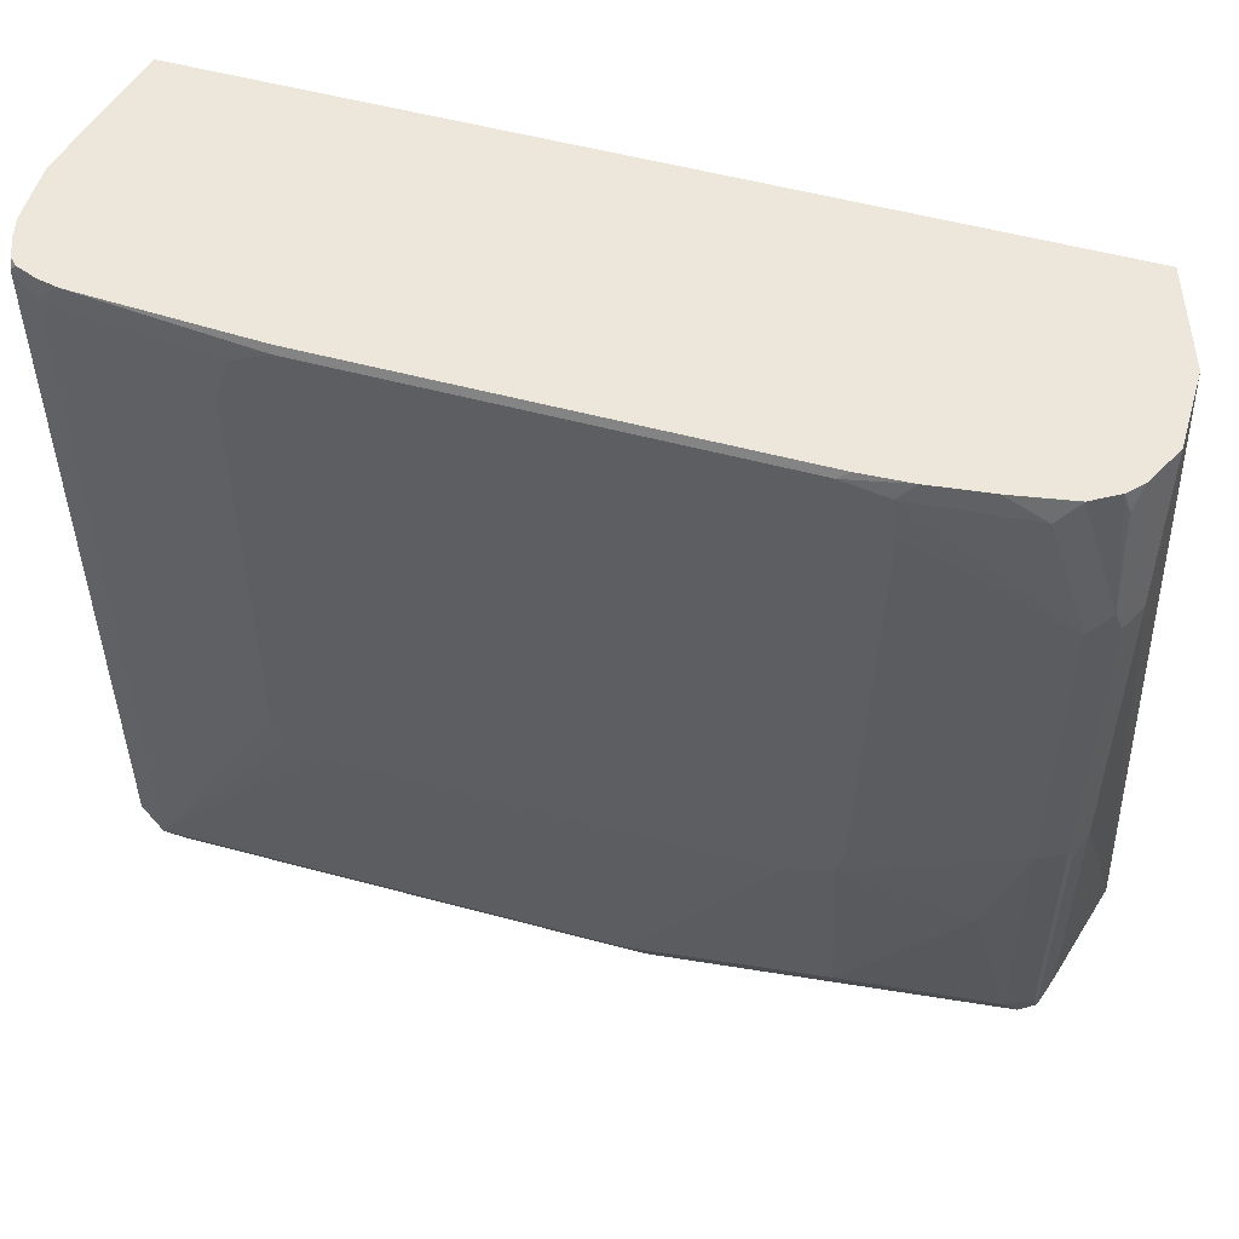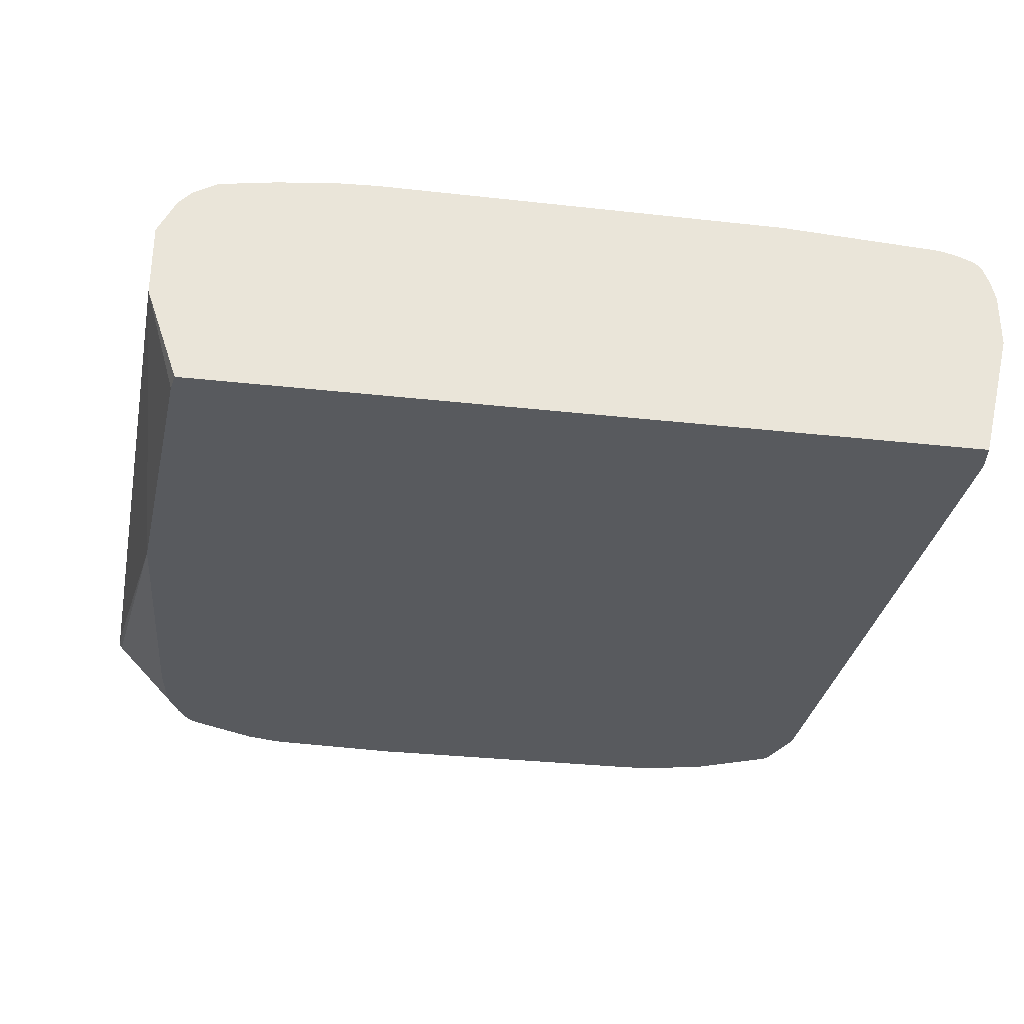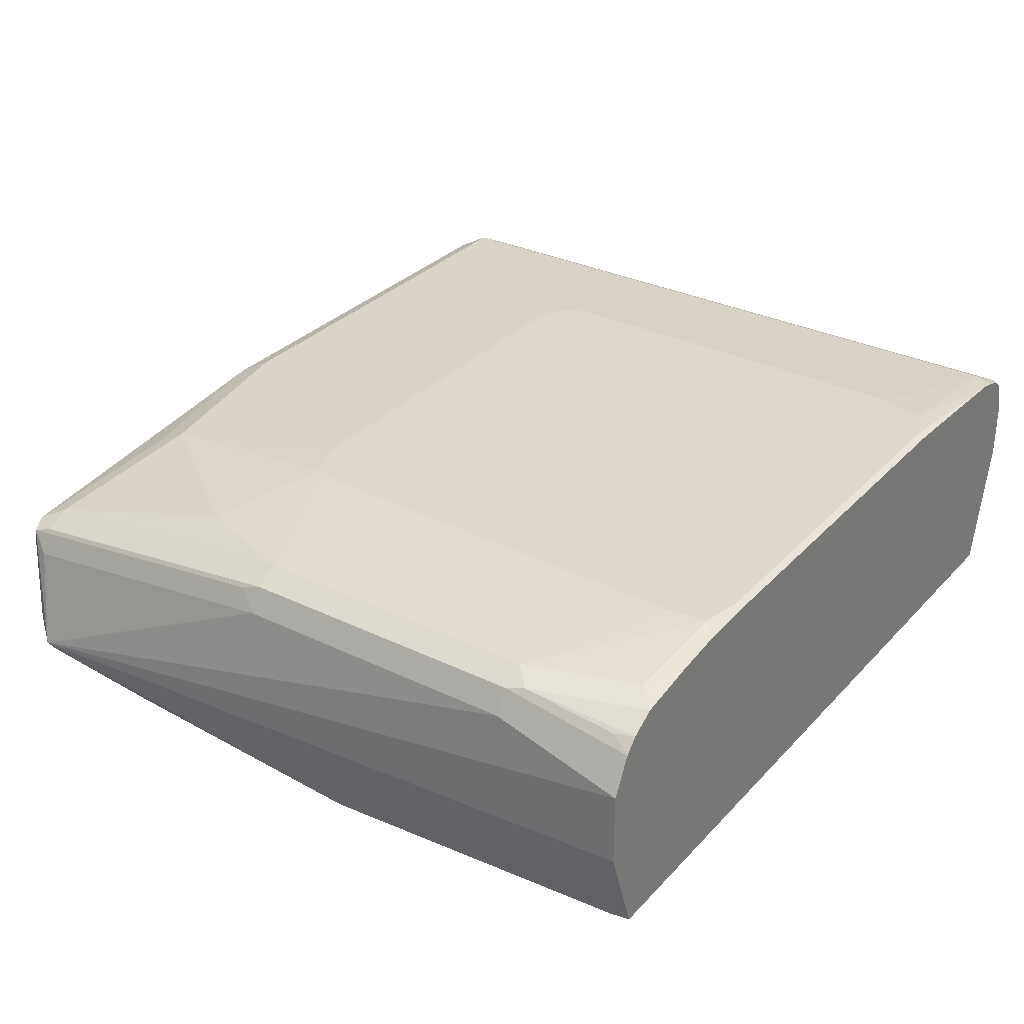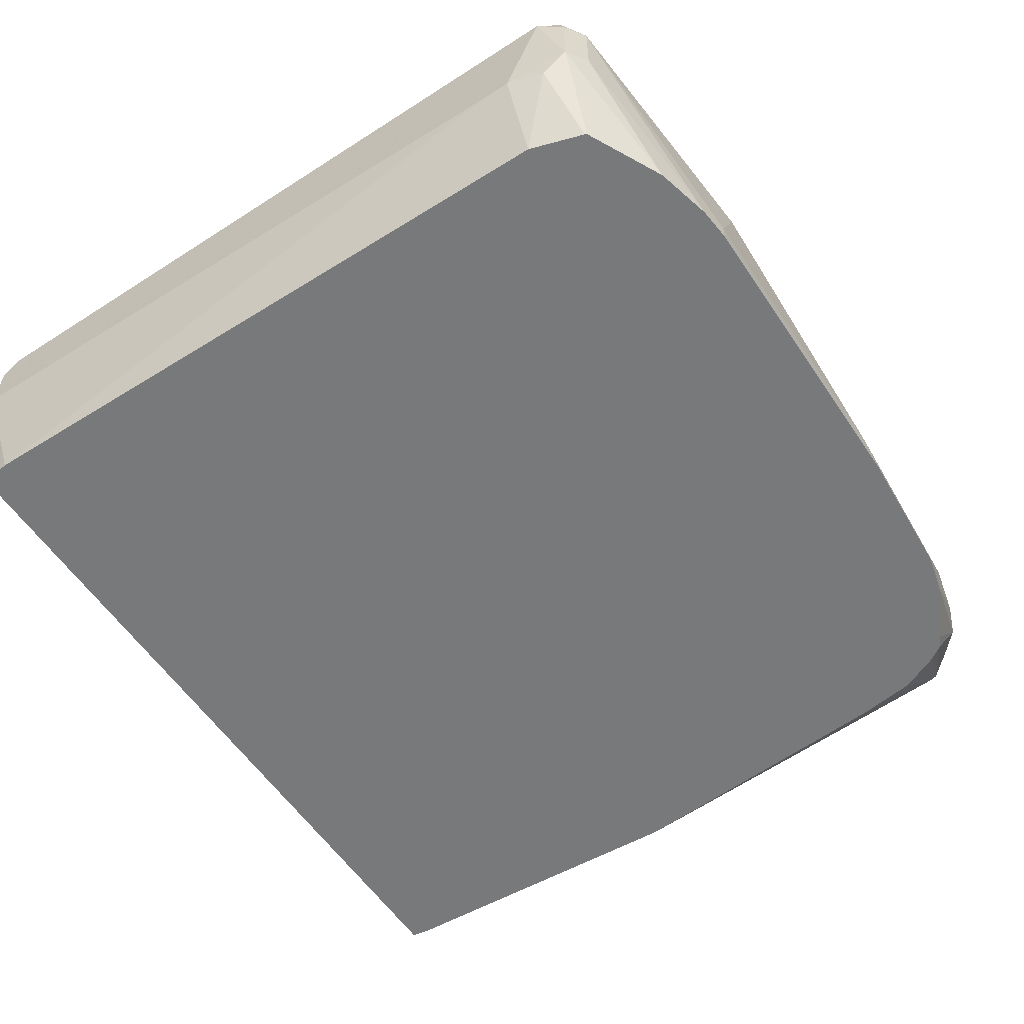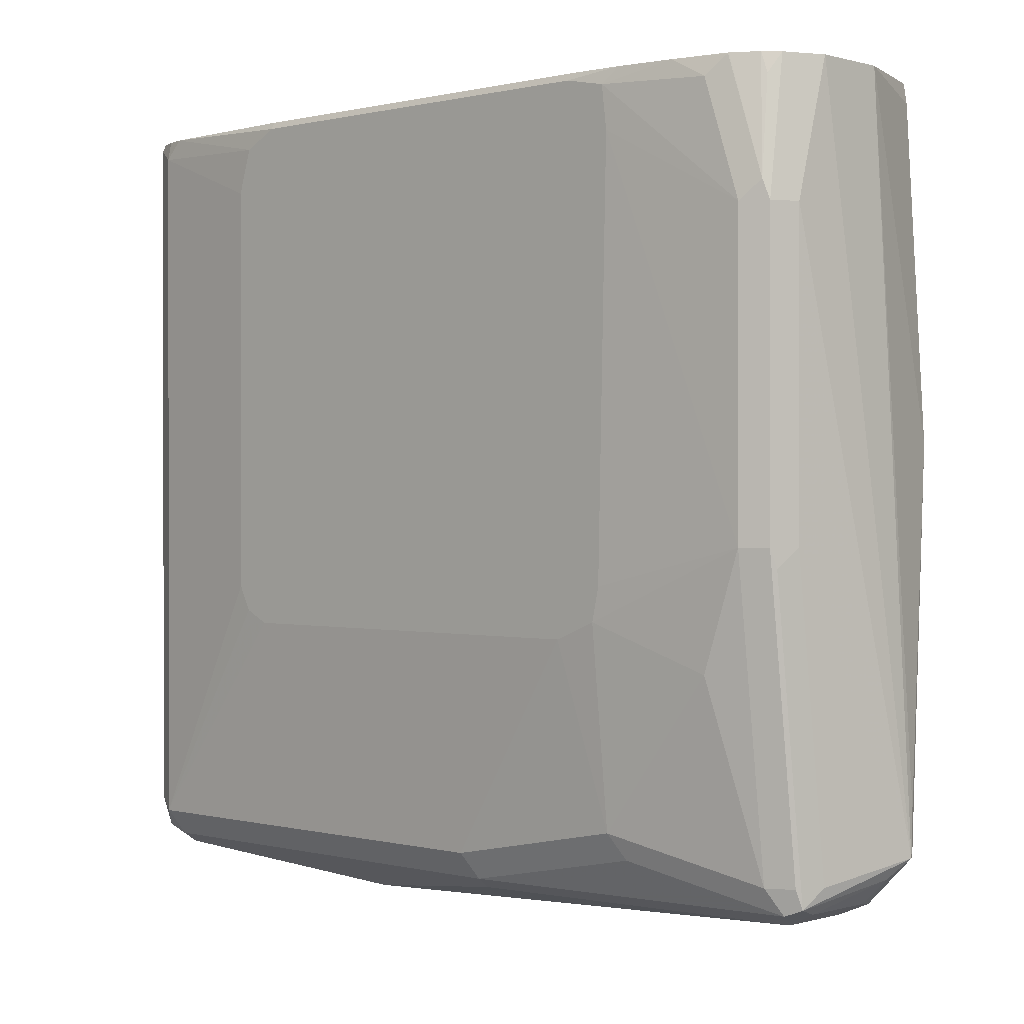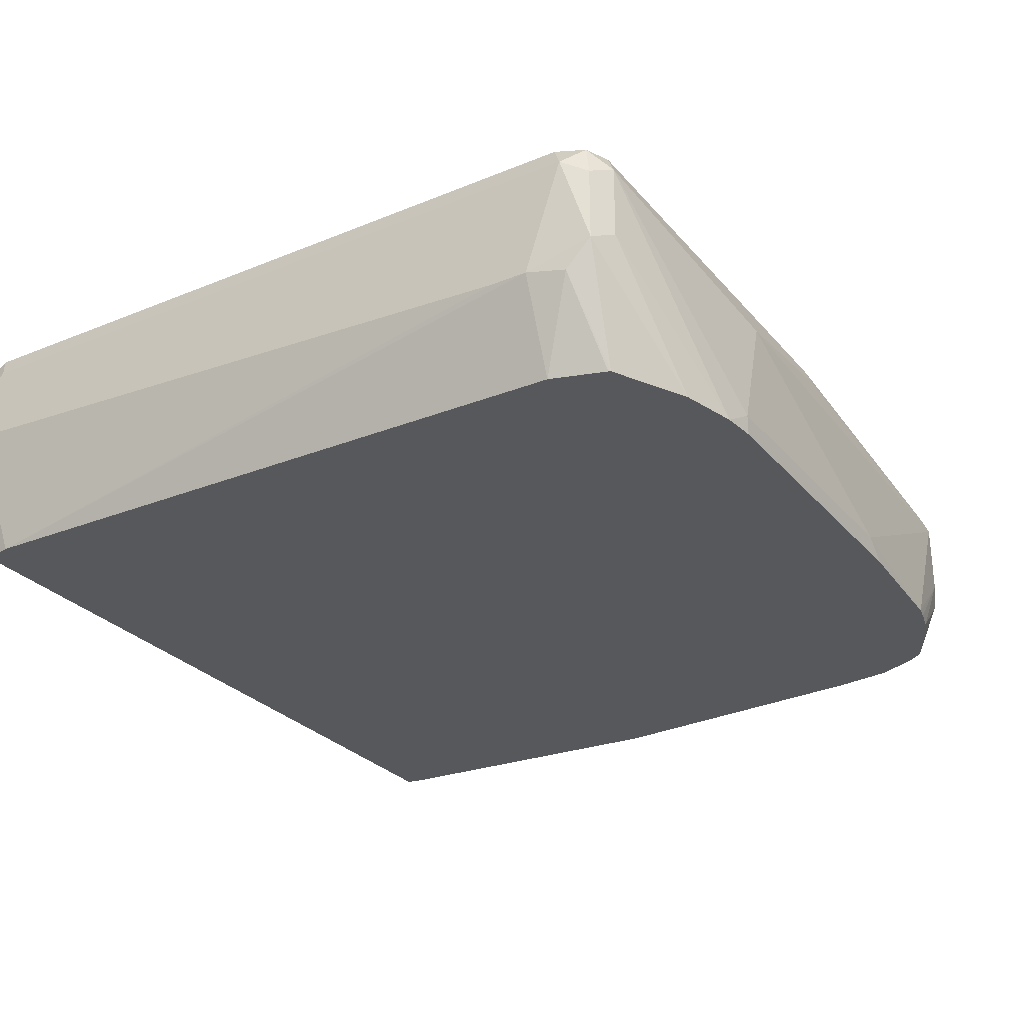
<metadata>
{"format":"obj","ext":"obj","renderer":"f3d","projection":"perspective","resolution":1024,"background":"white","views":[{"elev":53.0,"azim":-163.8,"up":"+Z"},{"elev":-31.1,"azim":-9.1,"up":"+Y"},{"elev":31.2,"azim":-55.3,"up":"+Y"},{"elev":-57.7,"azim":123.7,"up":"+Y"},{"elev":0.4,"azim":-136.6,"up":"+Z"},{"elev":-28.1,"azim":121.8,"up":"+Y"}]}
</metadata>
<code>
v -0.3504 0.1593 -0.6372
v -0.2624 0.07781 -0.654
v -0.3664 0.1434 -0.6292
v -0.3067 0.07781 -0.6327
v -0.374 0.07779 -0.2714
v -0.2421 0.07781 -0.6593
v -0.23 0.07781 -0.662
v -0.3504 0.223 -0.6372
v -0.09558 0.09558 -0.669
v -0.1134 0.07781 -0.669
v 0.1593 0.07781 -0.669
v 0.1593 0.09558 -0.669
v 0.1883 0.07781 -0.6662
v 0.323 0.07779 -0.2571
v 0.2371 0.07781 -0.654
v 0.3185 0.1911 -0.6372
v 0.3185 0.2549 -0.6372
v 0.1114 0.2071 -0.6611
v -0.06365 0.2549 -0.6372
v -0.361 0.2443 -0.6266
v -0.3717 0.223 -0.6266
v -0.3743 0.2389 -0.6213
v -0.3717 0.2443 -0.6053
v -0.3744 0.2708 -0.3664
v -0.3823 0.223 -0.6053
v -0.4062 0.1434 -0.5894
v -0.3942 0.1593 -0.6053
v -0.3717 0.1593 -0.6266
v -0.3823 0.1354 -0.6093
v -0.3261 0.07781 -0.6222
v -0.3344 0.07781 -0.61
v -0.339 0.07781 -0.6006
v -0.4036 0.1381 -0.5841
v -0.3504 0.07781 -0.5735
v -0.3161 0.07781 -0.628
v -0.3571 0.07781 -0.5238
v -0.4036 0.1381 -0.5523
v -0.3823 0.1593 0.01641
v -0.3823 0.223 0.01641
v -0.3823 0.2549 -0.09559
v -0.3823 0.2549 -0.3505
v -0.3717 0.2761 -0.3505
v -0.3505 0.2867 -0.3505
v -0.3717 0.2761 -0.09559
v -0.3505 0.2867 -0.09559
v -0.231 0.2974 -0.03189
v -0.223 0.2974 -0.3823
v -0.2266 0.2974 0.003557
v -0.3186 0.2867 -1.97e-05
v -0.2868 0.2867 0.01641
v -0.2394 0.2925 0.01641
v -0.334 0.2787 0.01641
v -0.3345 0.2788 0.01592
v -0.335 0.2784 0.01641
v -0.3556 0.2662 0.01641
v -0.3664 0.2788 -0.0797
v -0.3611 0.2655 -1.97e-05
v -0.3665 0.2546 0.01641
v -0.1998 0.2945 0.01641
v -0.1912 0.2974 0.01062
v 0.1593 0.2974 0.01062
v 0.1593 0.2945 0.01641
v 0.3022 0.2867 0.01641
v 0.1899 0.2974 -0.004728
v 0.2018 0.2974 -0.04248
v 0.3186 0.2867 -1.97e-05
v 0.3186 0.2831 0.01641
v 0.335 0.2767 0.01641
v 0.3505 0.2385 0.01641
v 0.3404 0.2712 0.01641
v 0.3398 0.2761 0.01062
v 0.3398 0.2761 -0.4036
v 0.3505 0.2549 -0.6053
v 0.3505 0.2549 -1.97e-05
v 0.3468 0.2549 0.01641
v 0.3505 0.1593 -0.5735
v 0.3505 0.1912 0.01641
v 0.3505 0.1593 -0.5416
v 0.3275 0.07779 -0.008938
v 0.323 0.07779 0.01641
v 0.3185 0.07781 -0.5735
v 0.3425 0.1553 -0.6053
v 0.3036 0.07781 -0.6194
v 0.3026 0.07781 -0.6213
v 0.3398 0.1805 -0.6266
v 0.3398 0.2443 -0.6266
v 0.3345 0.2708 -0.6213
v 0.3079 0.2761 -0.6266
v 0.3185 0.2867 -0.6053
v 0.3398 0.2761 -0.5947
v 0.2018 0.2974 -0.3929
v 0.1911 0.2974 -0.4142
v 0.1699 0.2974 -0.4248
v -0.1806 0.2974 -0.4248
v -0.06365 0.2867 -0.6053
v -0.223 0.2867 -0.5735
v -0.2169 0.2974 -0.41
v -0.3186 0.2867 -0.4461
v -0.3504 0.2549 -0.6053
v -0.2336 0.2761 -0.5947
v -0.07432 0.2761 -0.6266
v -0.3544 0.07779 0.01641
v -0.3571 0.07779 -1.97e-05
f 79 80 14
f 83 14 84
f 83 84 82
f 79 81 76
f 81 82 76
f 79 14 81
f 83 81 14
f 79 77 80
f 83 82 81
f 14 15 84
f 16 85 15
f 85 82 84
f 85 76 82
f 85 73 76
f 86 73 85
f 86 87 73
f 86 17 87
f 86 85 17
f 16 17 85
f 78 77 79
f 87 17 88
f 85 84 15
f 78 79 76
f 67 66 63
f 77 76 69
f 87 88 89
f 59 39 62
f 62 39 63
f 62 63 61
f 64 61 63
f 64 65 61
f 64 66 65
f 64 63 66
f 67 68 66
f 67 63 68
f 78 76 77
f 68 63 69
f 71 68 70
f 71 66 68
f 71 72 66
f 71 73 72
f 71 74 73
f 71 70 74
f 75 74 70
f 75 69 74
f 75 70 69
f 69 76 74
f 70 68 69
f 87 89 90
f 92 94 61
f 90 72 73
f 95 101 96
f 95 89 101
f 88 101 89
f 88 17 101
f 19 101 17
f 19 20 101
f 19 17 18
f 59 62 61
f 65 92 61
f 76 73 74
f 100 96 101
f 14 80 5
f 5 80 102
f 103 5 102
f 103 38 5
f 103 102 38
f 38 102 39
f 102 80 39
f 63 39 80
f 69 63 80
f 77 69 80
f 37 5 38
f 11 14 5
f 87 90 73
f 100 101 20
f 43 99 23
f 90 89 72
f 66 72 89
f 65 66 89
f 91 65 89
f 91 92 65
f 91 89 92
f 93 92 89
f 93 94 92
f 93 89 94
f 94 89 95
f 100 20 96
f 94 95 96
f 97 61 94
f 48 61 97
f 47 48 97
f 47 97 43
f 98 43 97
f 98 99 43
f 98 96 99
f 98 97 96
f 99 96 20
f 99 20 23
f 97 94 96
f 60 59 61
f 44 40 58
f 51 60 48
f 22 20 21
f 22 23 20
f 22 24 23
f 22 25 24
f 22 26 25
f 22 27 26
f 22 21 27
f 28 27 21
f 28 3 27
f 28 1 3
f 28 21 1
f 21 8 1
f 26 27 3
f 26 3 29
f 26 29 30
f 31 26 30
f 32 26 31
f 32 33 26
f 32 34 33
f 32 5 34
f 32 31 5
f 21 20 8
f 8 20 19
f 8 19 18
f 60 61 48
f 2 3 1
f 2 4 3
f 2 5 4
f 6 5 2
f 6 7 5
f 6 1 7
f 6 2 1
f 7 1 8
f 7 8 9
f 10 7 9
f 31 30 5
f 10 5 7
f 10 9 11
f 12 11 9
f 13 11 12
f 13 14 11
f 13 15 14
f 13 16 15
f 13 17 16
f 13 12 17
f 12 18 17
f 12 9 18
f 10 11 5
f 35 5 30
f 9 8 18
f 35 3 4
f 53 52 50
f 54 52 53
f 54 55 52
f 54 56 55
f 54 53 56
f 53 45 56
f 53 49 45
f 53 50 49
f 45 44 56
f 57 55 56
f 57 58 55
f 57 44 58
f 44 42 40
f 42 41 40
f 58 40 39
f 58 39 59
f 52 58 59
f 55 58 52
f 51 52 59
f 51 59 60
f 35 4 5
f 50 52 51
f 50 51 48
f 57 56 44
f 49 48 45
f 35 30 3
f 50 48 49
f 29 3 30
f 36 34 5
f 36 33 34
f 36 5 33
f 26 33 5
f 26 37 38
f 26 38 39
f 26 39 40
f 26 40 41
f 26 5 37
f 24 25 41
f 24 41 42
f 24 42 23
f 42 43 23
f 44 43 42
f 45 43 44
f 46 43 45
f 46 47 43
f 26 41 25
f 46 48 47
f 46 45 48

</code>
